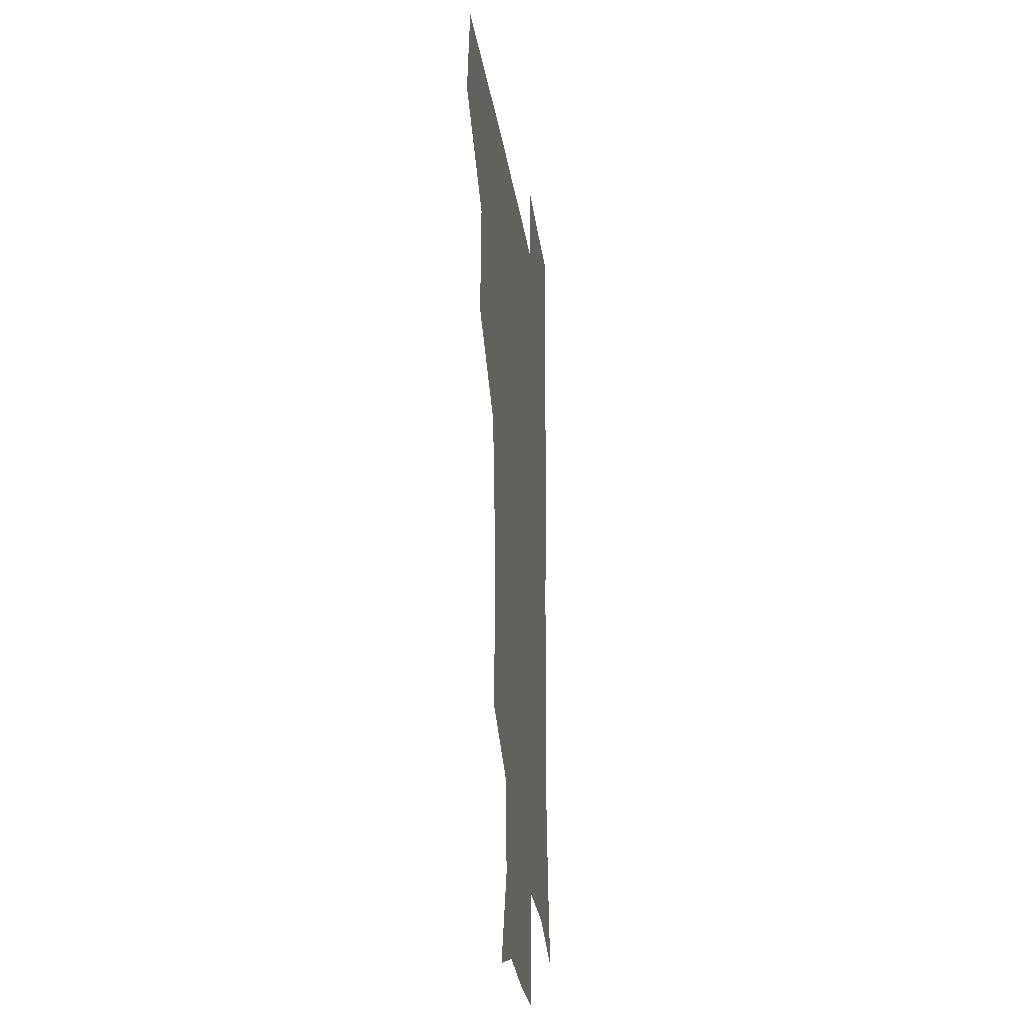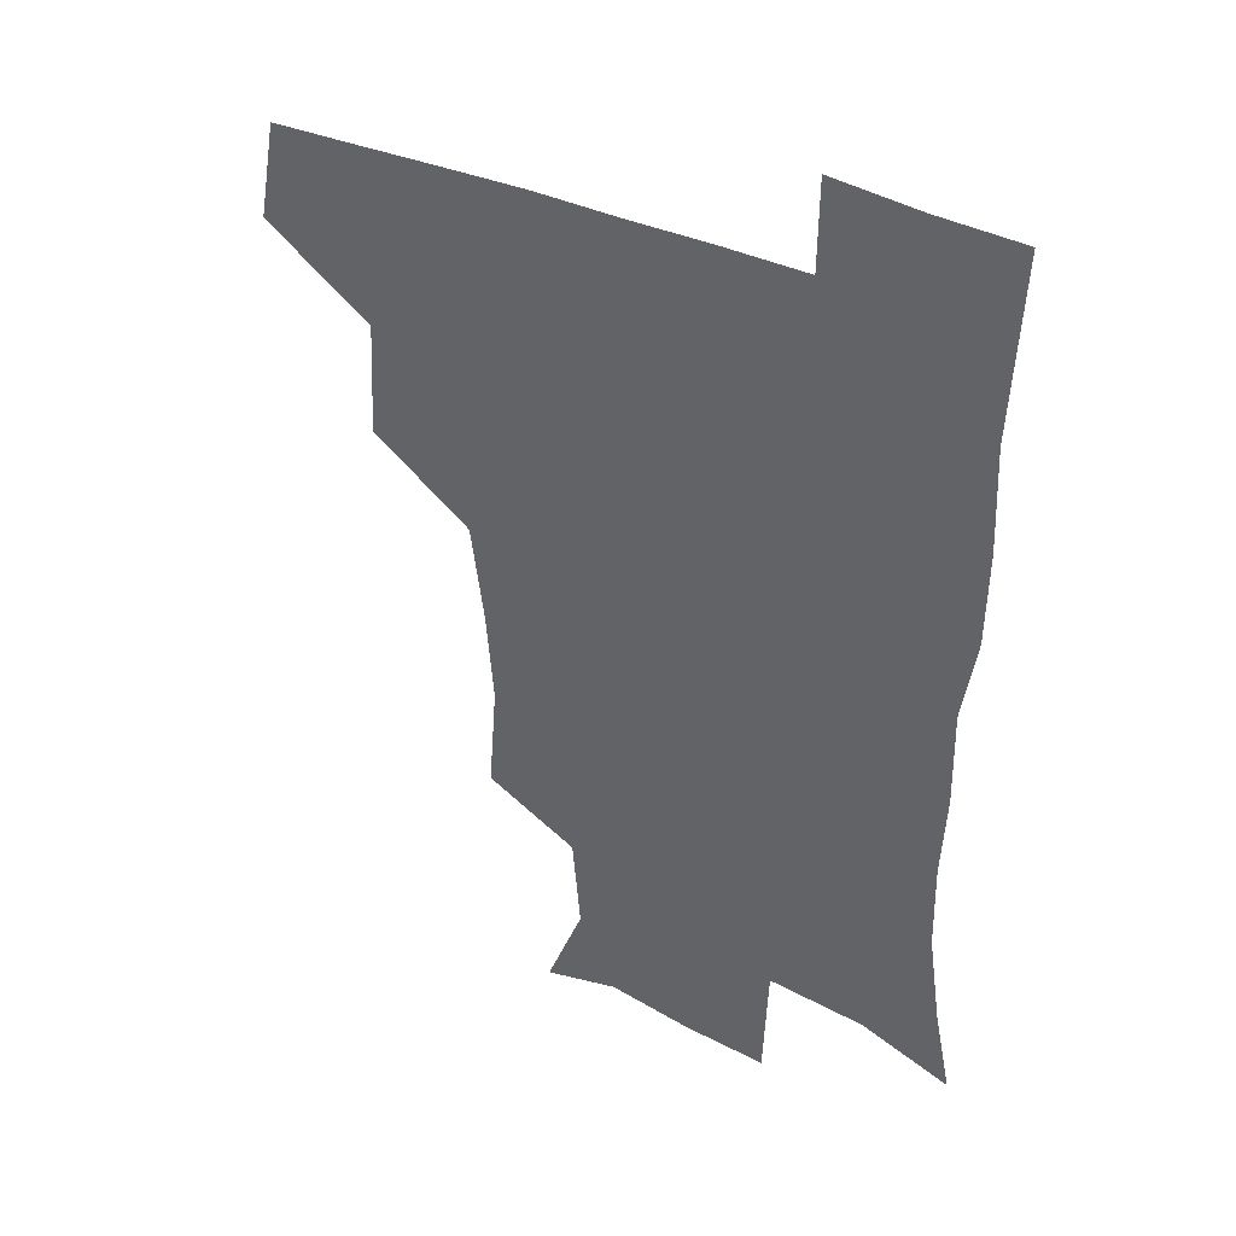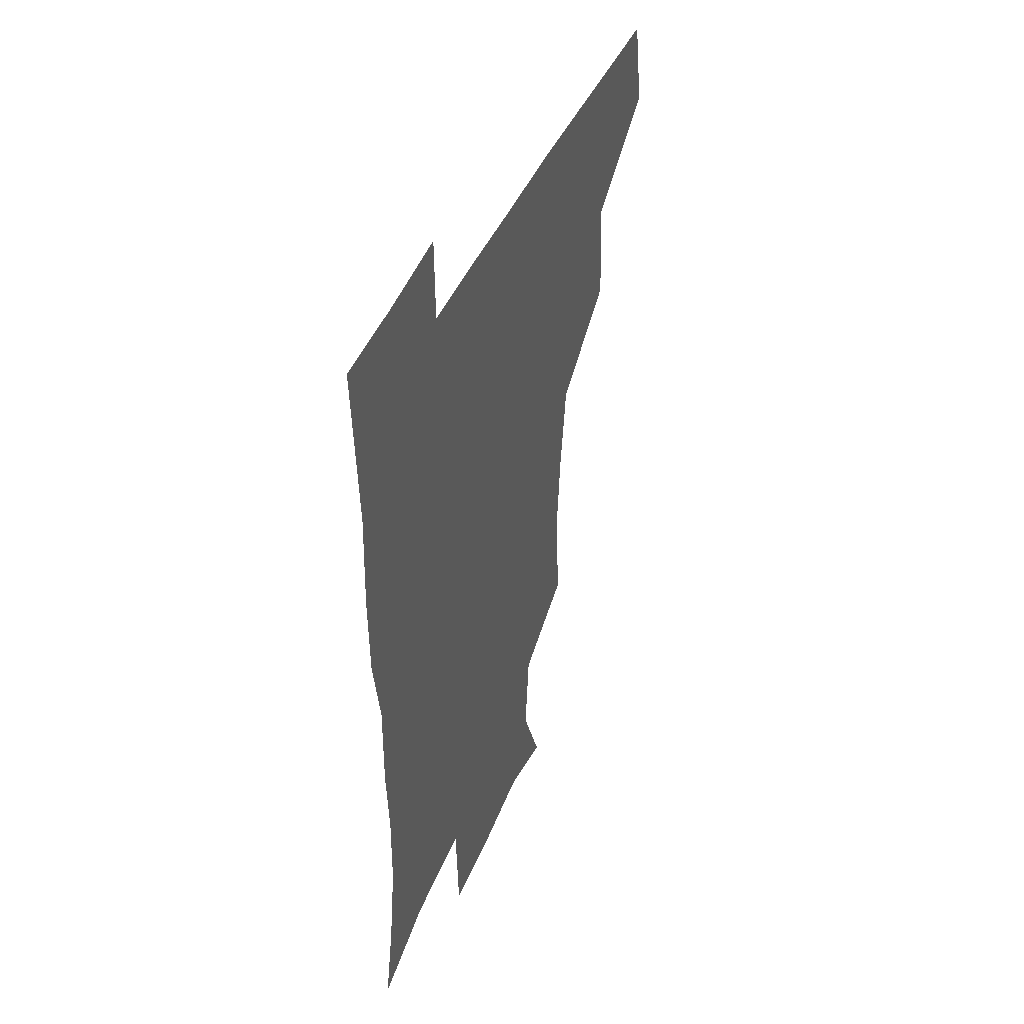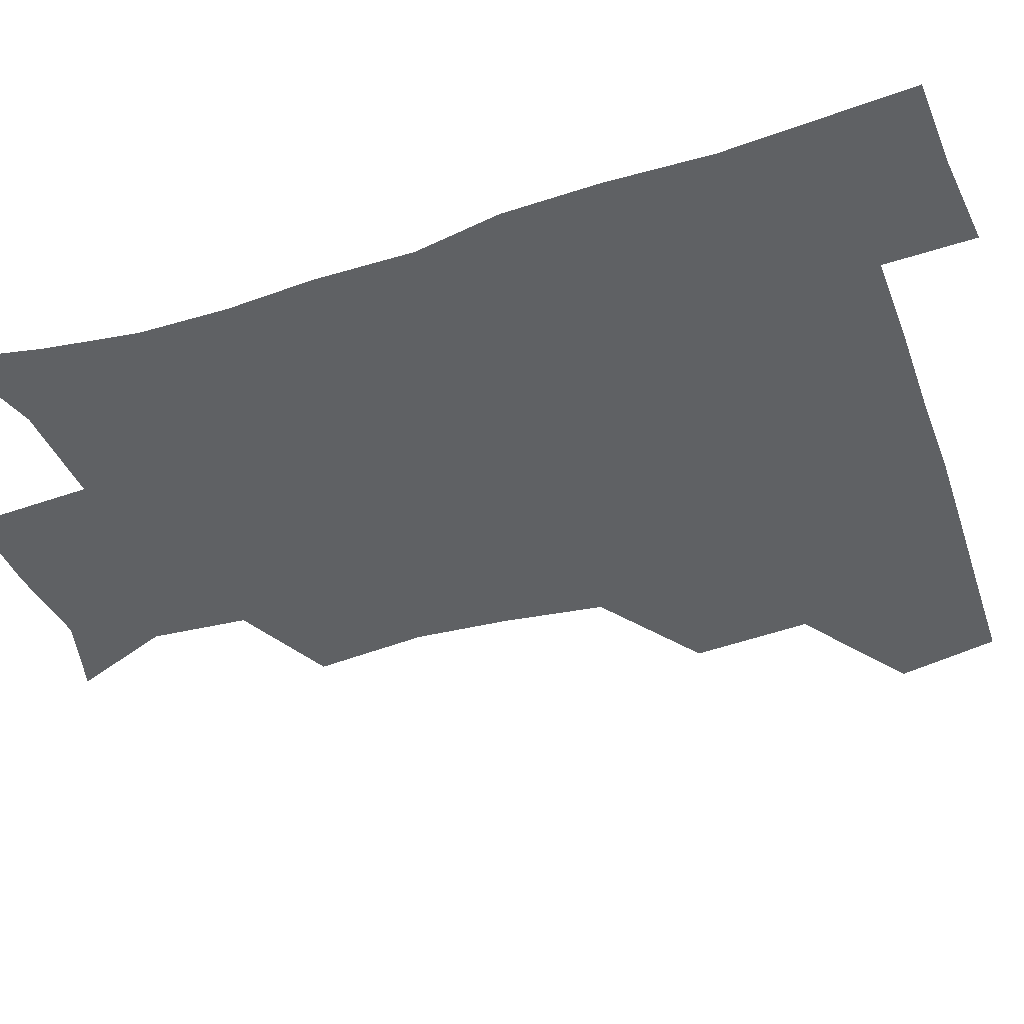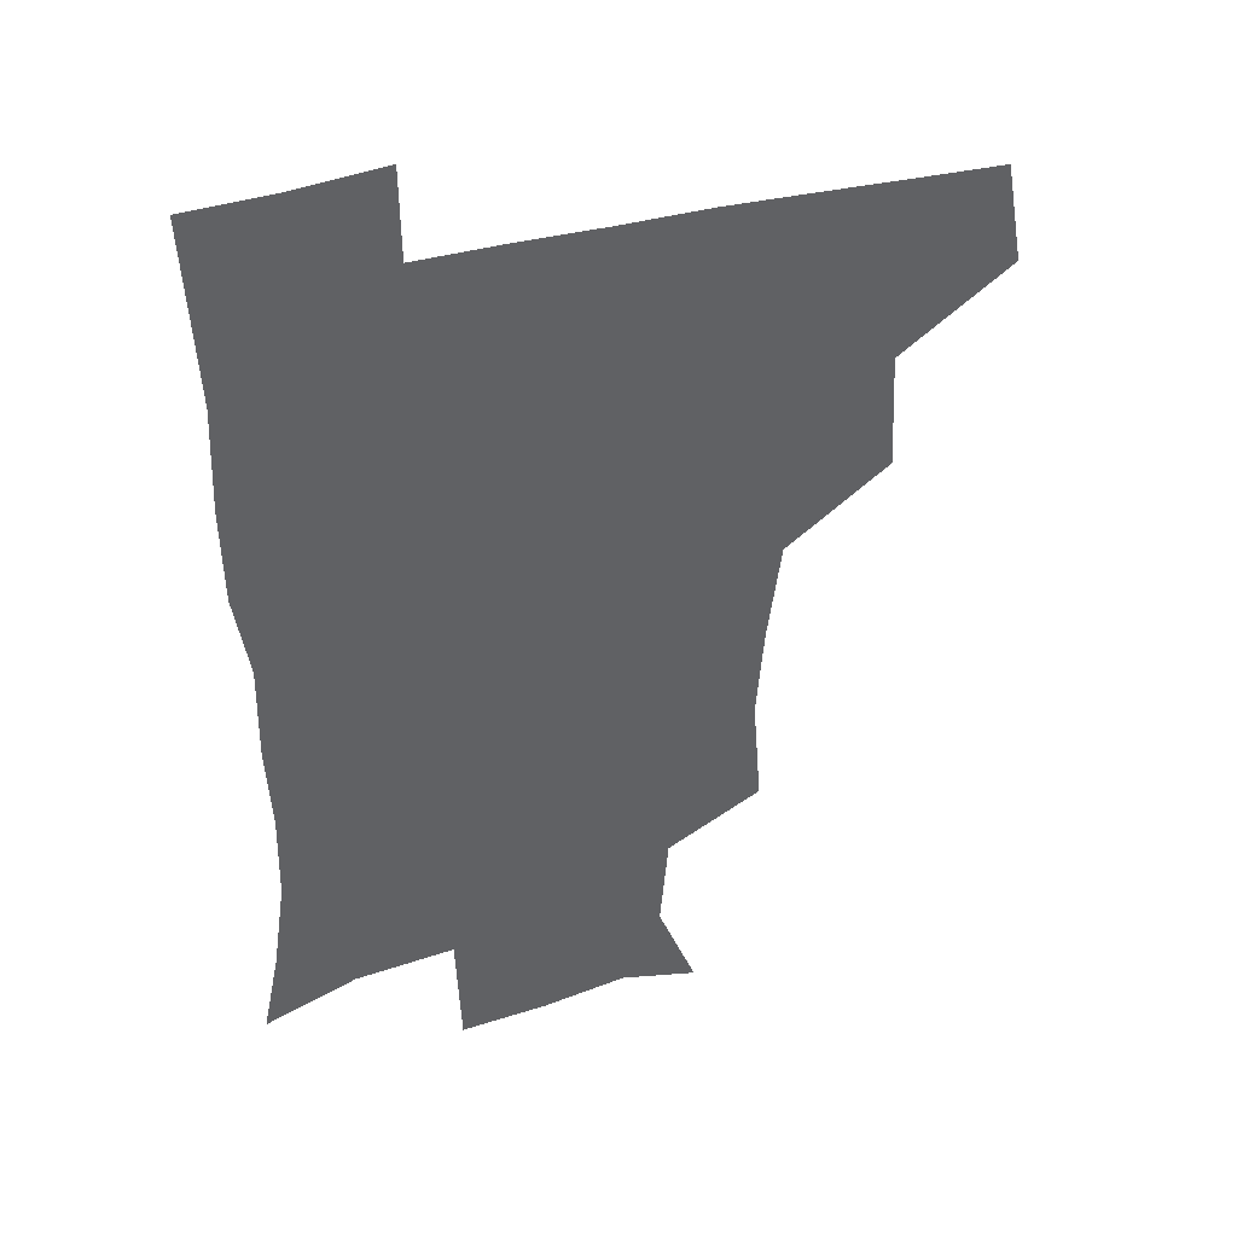
<metadata>
{"format":"obj","ext":"obj","renderer":"f3d","projection":"perspective","resolution":1024,"background":"white","views":[{"elev":-22.2,"azim":-82.9,"up":"+Y"},{"elev":39.1,"azim":30.0,"up":"+Y"},{"elev":45.5,"azim":112.7,"up":"+Y"},{"elev":-46.3,"azim":109.7,"up":"+Z"},{"elev":40.8,"azim":161.9,"up":"+Y"}]}
</metadata>
<code>
v 477.9 446 0
v 483.9 479.5 0
v 512.7 380.4 0
v 514.7 419.6 0
v 514.5 451.2 0
v 513.3 480.4 0
v 551.1 252.7 0
v 554 290.3 0
v 551.5 321.4 0
v 546.9 355.1 0
v 543.7 388.3 0
v 545.1 423.4 0
v 544.3 452.4 0
v 542.4 481.4 0
v 572.4 170.3 0
v 585.4 203.4 0
v 582.6 235.7 0
v 580.6 271.8 0
v 579.8 304.4 0
v 577.5 333.9 0
v 575.6 365.2 0
v 575.1 396.8 0
v 574.3 425.4 0
v 574.2 453.2 0
v 571.7 482.4 0
v 598.6 176.7 0
v 608.2 213.1 0
v 606.5 244.5 0
v 605.9 279.2 0
v 605 308.3 0
v 603.8 338 0
v 602.9 368 0
v 602.8 398.4 0
v 602.4 425.6 0
v 602.4 453.9 0
v 601.6 482.1 0
v 627 172.2 0
v 632.2 215.9 0
v 631.8 249 0
v 631.1 278.9 0
v 630.4 310.4 0
v 630.1 340.2 0
v 630 369.9 0
v 630.1 398.9 0
v 630.5 426.2 0
v 631 454.3 0
v 630.6 482.5 0
v 656.2 170.3 0
v 657.8 211.6 0
v 656.9 247.5 0
v 656.1 279.8 0
v 656.2 308.6 0
v 656.2 338.8 0
v 656.6 368.3 0
v 657.1 397.7 0
v 658.1 426 0
v 659 454.5 0
v 660.2 482.3 0
v 660.5 512.6 0
v 691.4 208.7 0
v 684.4 242.8 0
v 681.7 274.4 0
v 680.8 305.7 0
v 683.1 332.7 0
v 683.2 364 0
v 684.5 393.6 0
v 685.5 423.5 0
v 686.5 453.5 0
v 688.3 481.5 0
v 690.7 509.9 0
v 722.5 197.2 0
v 716.6 226.7 0
v 712.2 257.7 0
v 711.7 287.8 0
v 713.3 317.1 0
v 712.8 350.5 0
v 717.5 379.5 0
v 718 411.8 0
v 716.7 446.8 0
v 718.3 478.3 0
v 719.9 508.8 0
f 4 5 1
f 1 5 2
f 5 6 2
f 10 11 3
f 3 11 4
f 11 12 4
f 4 12 5
f 12 13 5
f 5 13 6
f 13 14 6
f 17 18 7
f 7 18 8
f 18 19 8
f 8 19 9
f 19 20 9
f 9 20 10
f 20 21 10
f 10 21 11
f 21 22 11
f 11 22 12
f 22 23 12
f 12 23 13
f 23 24 13
f 13 24 14
f 24 25 14
f 15 26 16
f 26 27 16
f 16 27 17
f 27 28 17
f 17 28 18
f 28 29 18
f 18 29 19
f 29 30 19
f 19 30 20
f 30 31 20
f 20 31 21
f 31 32 21
f 21 32 22
f 32 33 22
f 22 33 23
f 33 34 23
f 23 34 24
f 34 35 24
f 24 35 25
f 35 36 25
f 26 37 27
f 37 38 27
f 27 38 28
f 38 39 28
f 28 39 29
f 39 40 29
f 29 40 30
f 40 41 30
f 30 41 31
f 41 42 31
f 31 42 32
f 42 43 32
f 32 43 33
f 43 44 33
f 33 44 34
f 44 45 34
f 34 45 35
f 45 46 35
f 35 46 36
f 46 47 36
f 37 48 38
f 48 49 38
f 38 49 39
f 49 50 39
f 39 50 40
f 50 51 40
f 40 51 41
f 51 52 41
f 41 52 42
f 52 53 42
f 42 53 43
f 53 54 43
f 43 54 44
f 54 55 44
f 44 55 45
f 55 56 45
f 45 56 46
f 56 57 46
f 46 57 47
f 57 58 47
f 49 60 50
f 60 61 50
f 50 61 51
f 61 62 51
f 51 62 52
f 62 63 52
f 52 63 53
f 63 64 53
f 53 64 54
f 64 65 54
f 54 65 55
f 65 66 55
f 55 66 56
f 66 67 56
f 56 67 57
f 67 68 57
f 57 68 58
f 68 69 58
f 58 69 59
f 69 70 59
f 60 71 61
f 71 72 61
f 61 72 62
f 72 73 62
f 62 73 63
f 73 74 63
f 63 74 64
f 74 75 64
f 64 75 65
f 75 76 65
f 65 76 66
f 76 77 66
f 66 77 67
f 77 78 67
f 67 78 68
f 78 79 68
f 68 79 69
f 79 80 69
f 69 80 70
f 80 81 70

</code>
